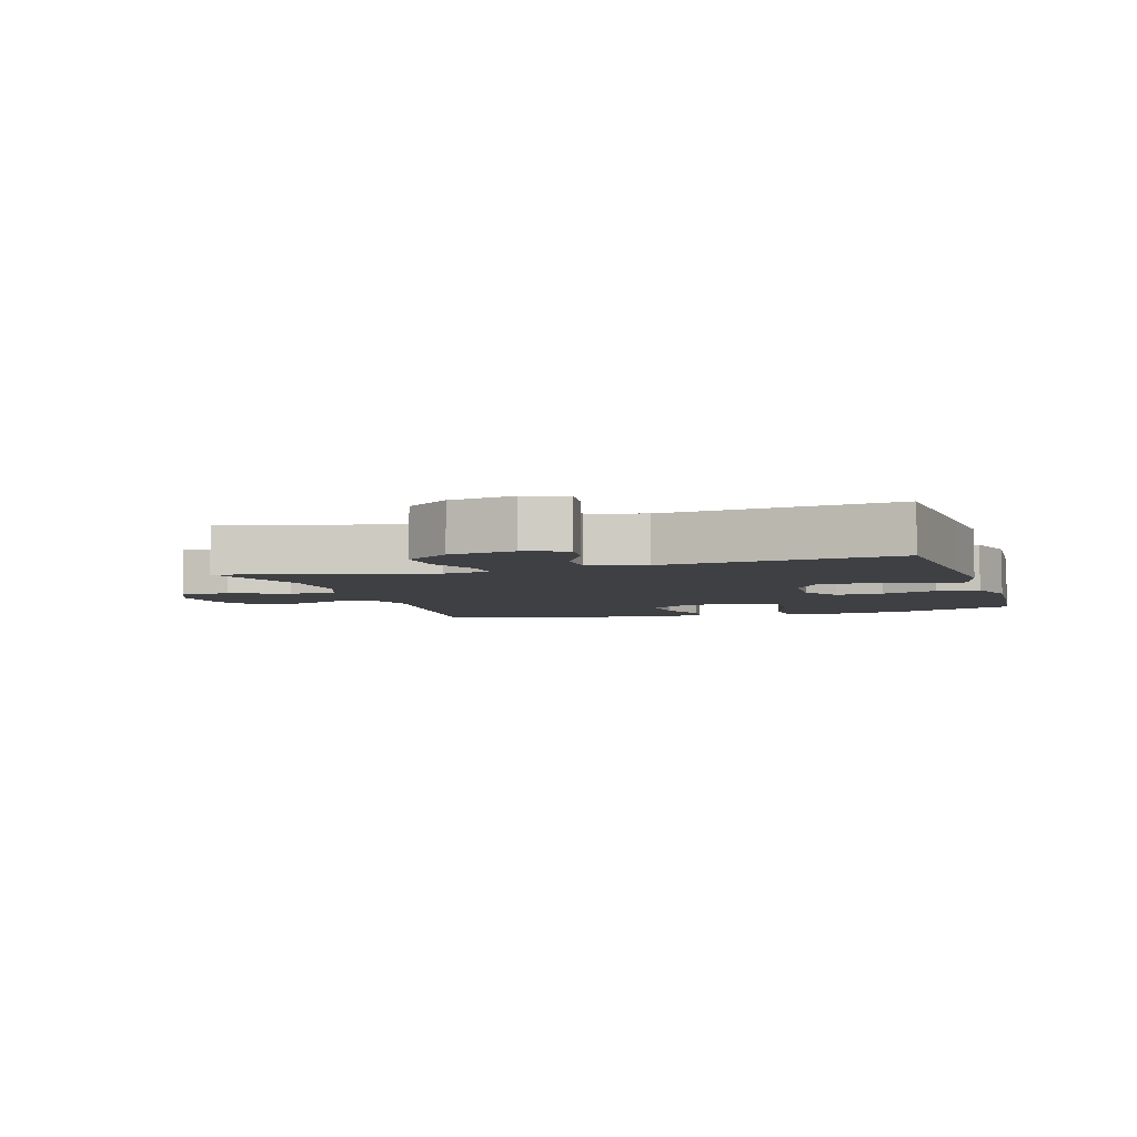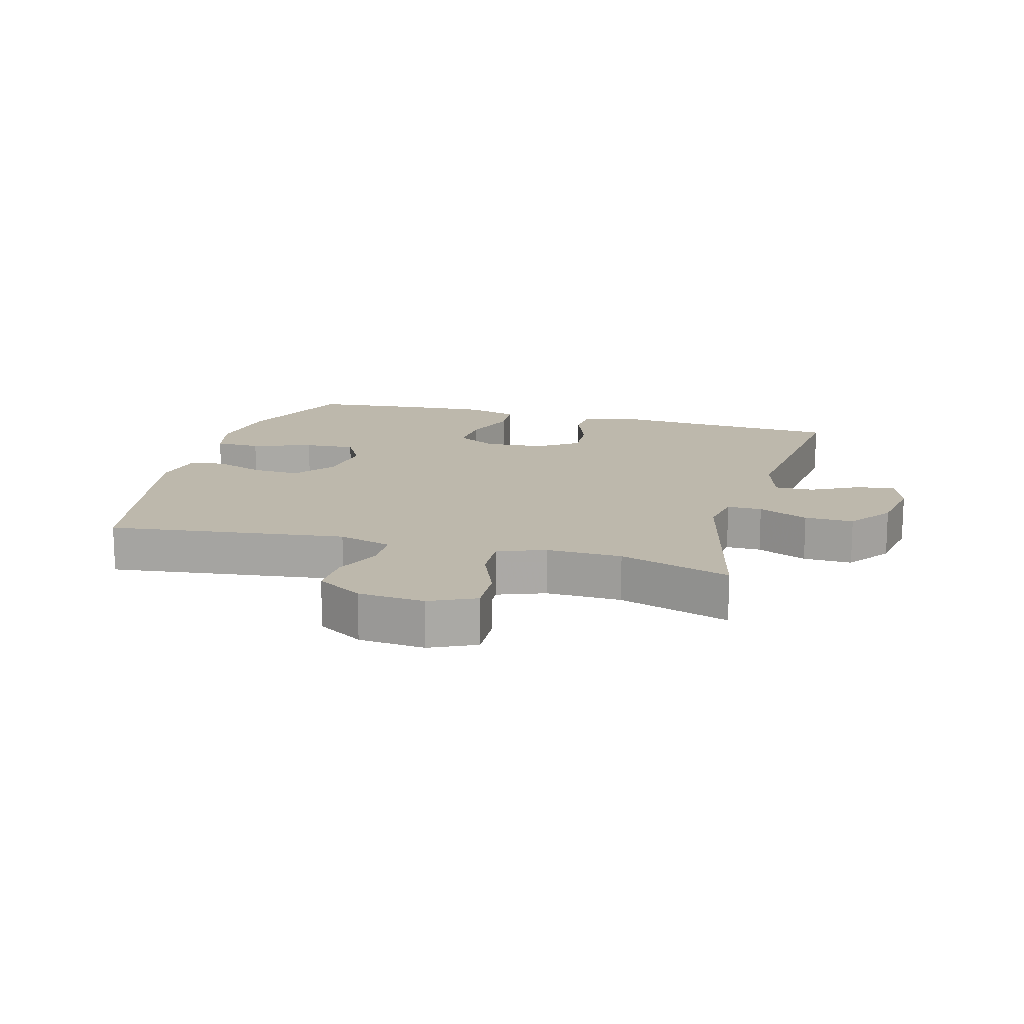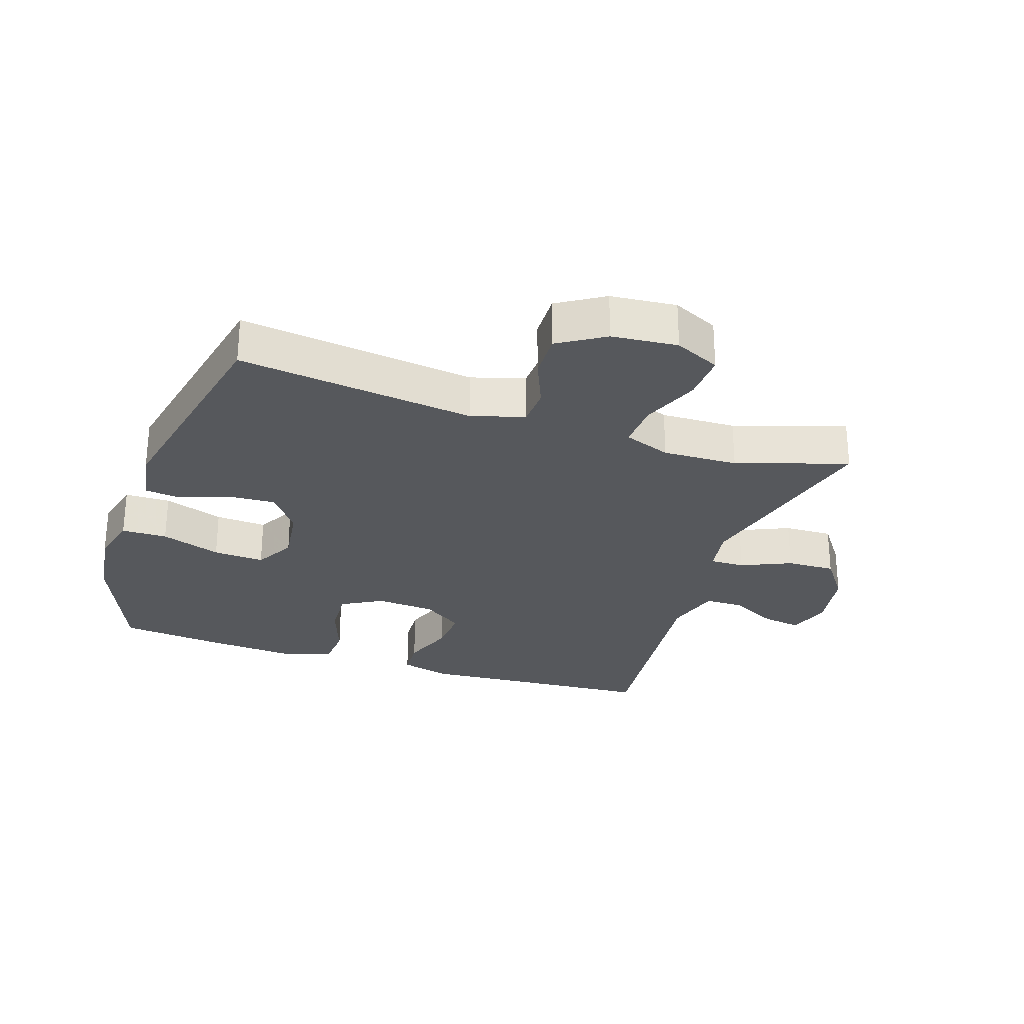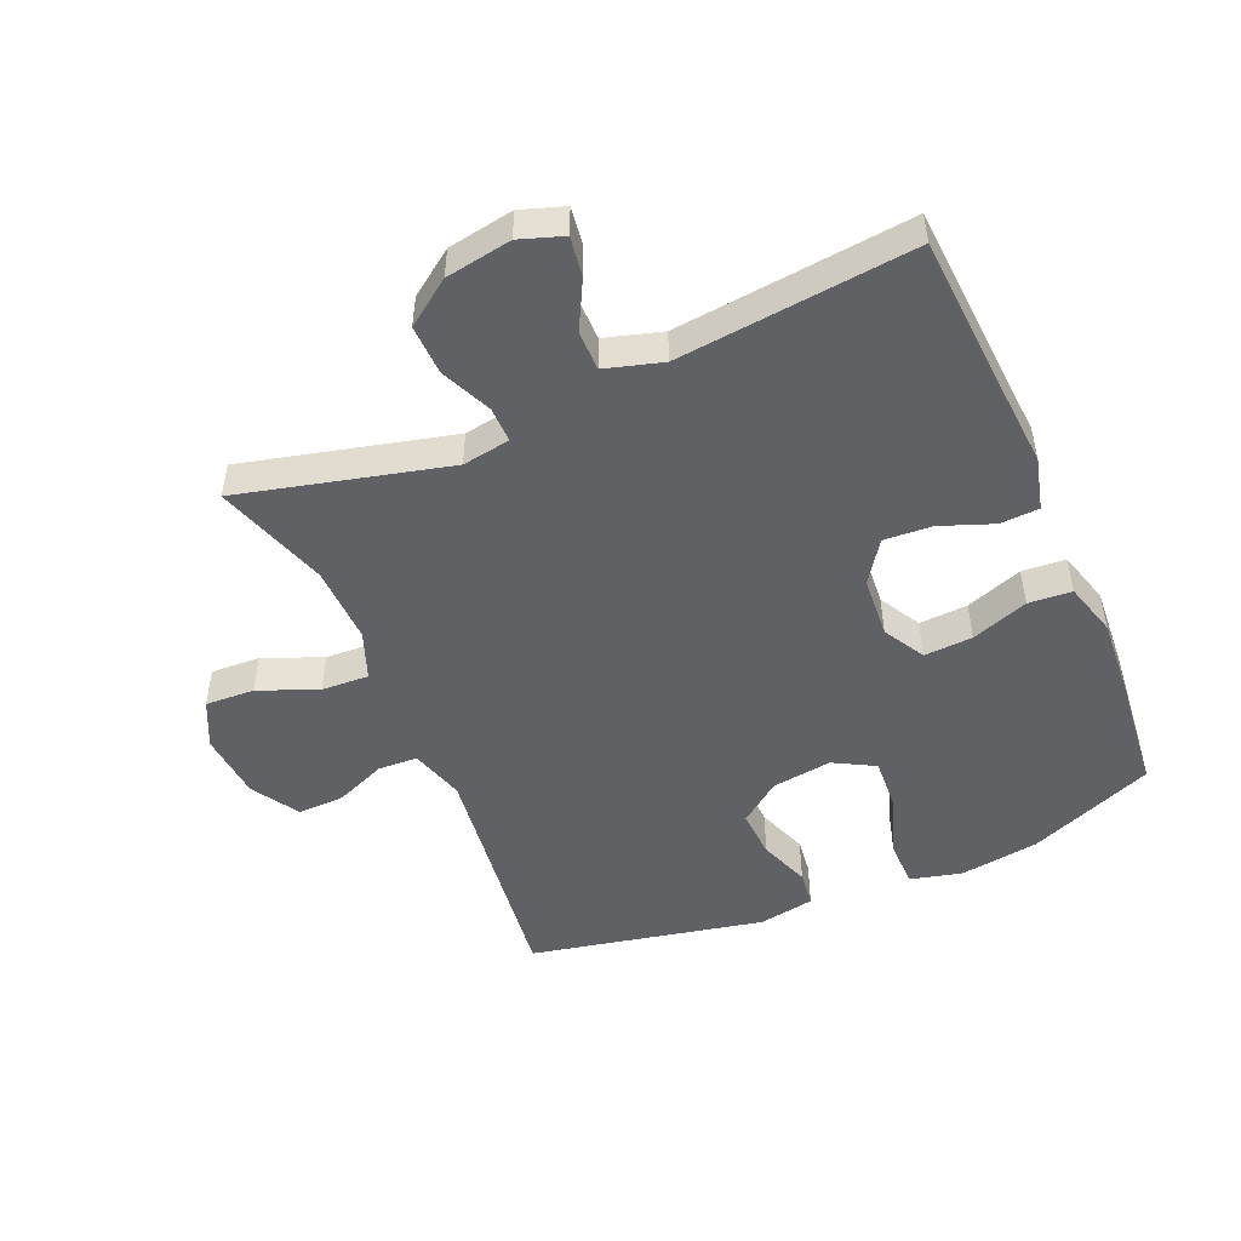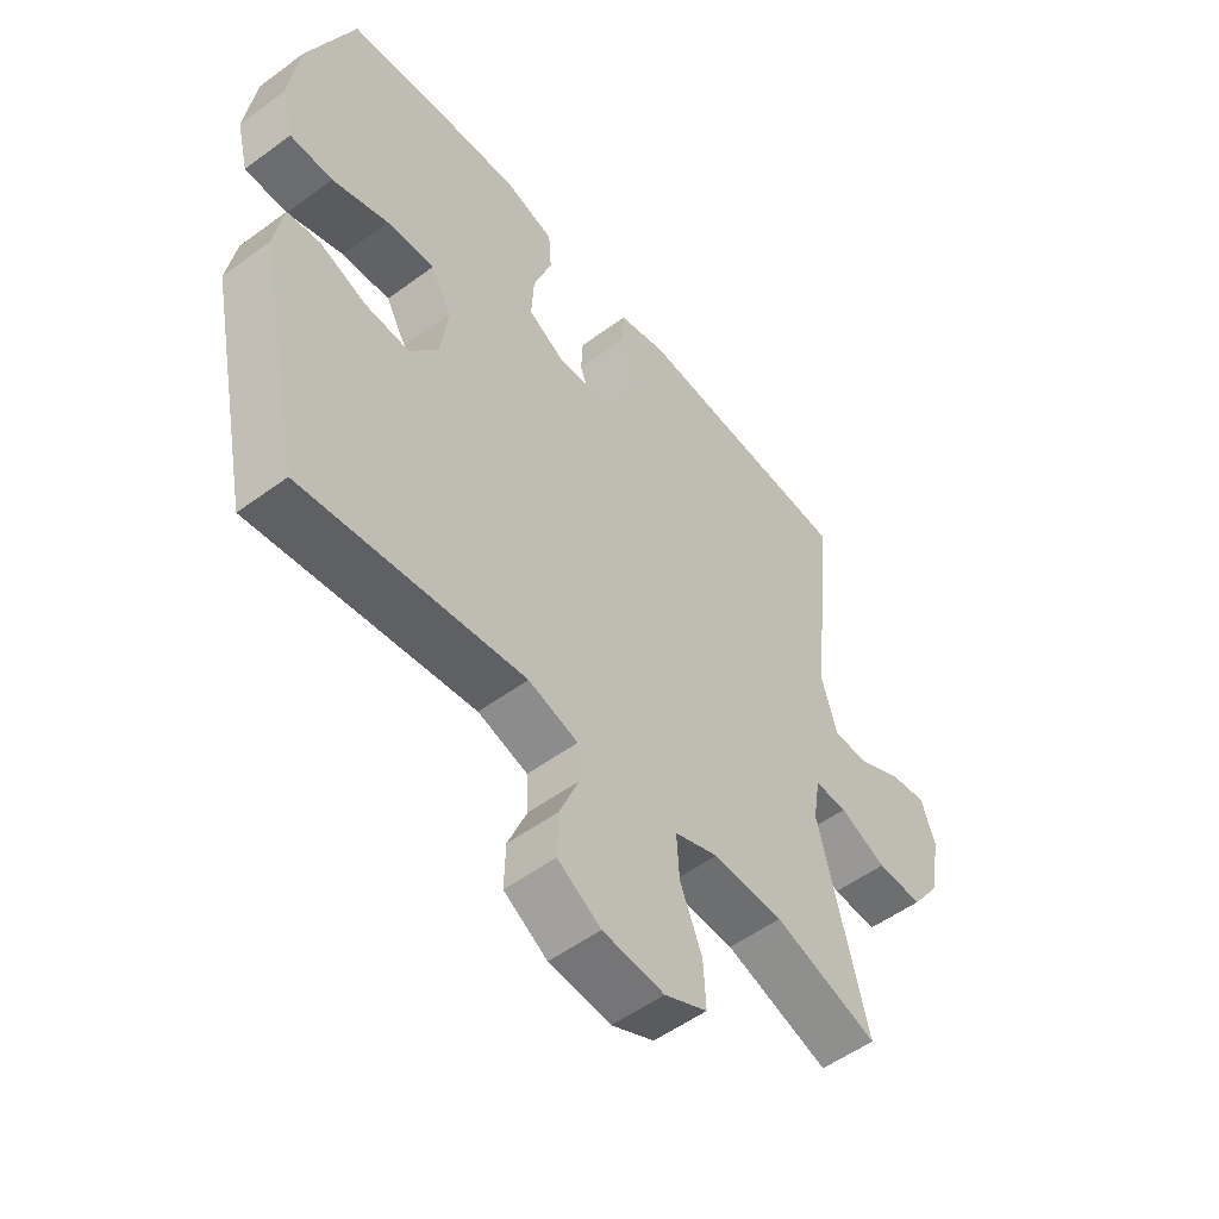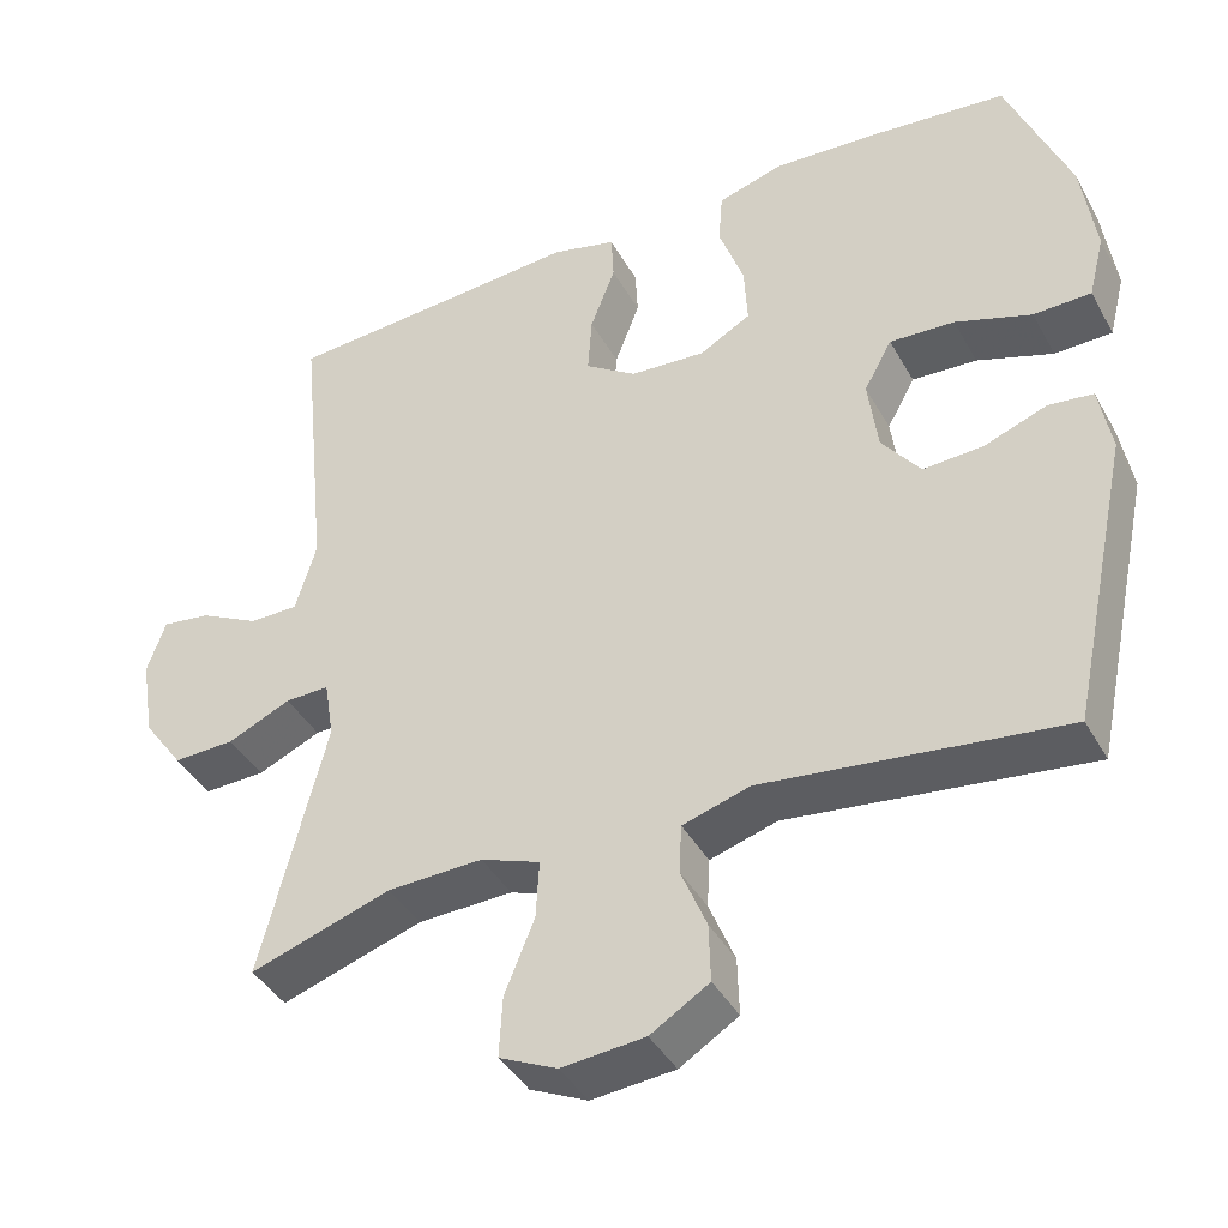
<metadata>
{"format":"obj","ext":"obj","renderer":"f3d","projection":"perspective","resolution":1024,"background":"white","views":[{"elev":-4.9,"azim":-72.6,"up":"+Y"},{"elev":14.9,"azim":-164.5,"up":"+Y"},{"elev":-27.8,"azim":161.7,"up":"+Y"},{"elev":-49.2,"azim":-66.6,"up":"+Y"},{"elev":-53.1,"azim":128.3,"up":"+Z"},{"elev":-41.1,"azim":26.9,"up":"+Z"}]}
</metadata>
<code>
v 0.5 0.07 -0.5
v 0.126 0.07 -0.452
v 0.042 0.07 -0.477
v 0.039 0.07 -0.538
v 0.071 0.07 -0.616
v 0.073 0.07 -0.688
v 0 0.07 -0.733
v -0.104 0.07 -0.742
v -0.176 0.07 -0.708
v -0.172 0.07 -0.632
v -0.135 0.07 -0.541
v -0.131 0.07 -0.468
v -0.205 0.07 -0.44
v -0.324 0.07 -0.443
v -0.5 0.07 -0.5
v -0.419 0.07 -0.179
v -0.431 0.07 -0.105
v -0.486 0.07 -0.106
v -0.565 0.07 -0.141
v -0.642 0.07 -0.143
v -0.692 0.07 -0.073
v -0.709 0.07 0.029
v -0.686 0.07 0.096
v -0.625 0.07 0.087
v -0.55 0.07 0.048
v -0.489 0.07 0.048
v -0.463 0.07 0.136
v -0.5 0.07 0.5
v -0.249 0.07 0.516
v -0.124 0.07 0.525
v -0.043 0.07 0.504
v -0.04 0.07 0.444
v -0.071 0.07 0.362
v -0.076 0.07 0.288
v -0.012 0.07 0.244
v 0.082 0.07 0.237
v 0.146 0.07 0.273
v 0.142 0.07 0.348
v 0.111 0.07 0.436
v 0.116 0.07 0.503
v 0.199 0.07 0.527
v 0.328 0.07 0.518
v 0.5 0.07 0.5
v 0.578 0.07 0.306
v 0.595 0.07 0.183
v 0.575 0.07 0.104
v 0.503 0.07 0.103
v 0.408 0.07 0.136
v 0.327 0.07 0.141
v 0.292 0.07 0.078
v 0.304 0.07 -0.015
v 0.352 0.07 -0.079
v 0.427 0.07 -0.075
v 0.505 0.07 -0.046
v 0.561 0.07 -0.053
v 0.576 0.07 -0.139
v 0.5 0 -0.5
v 0.126 0 -0.452
v 0.042 0 -0.477
v 0.039 0 -0.538
v 0.071 0 -0.616
v 0.073 0 -0.688
v 0 0 -0.733
v -0.104 0 -0.742
v -0.176 0 -0.708
v -0.172 0 -0.632
v -0.135 0 -0.541
v -0.131 0 -0.468
v -0.205 0 -0.44
v -0.324 0 -0.443
v -0.5 0 -0.5
v -0.419 0 -0.179
v -0.431 0 -0.105
v -0.486 0 -0.106
v -0.565 0 -0.141
v -0.642 0 -0.143
v -0.692 0 -0.073
v -0.709 0 0.029
v -0.686 0 0.096
v -0.625 0 0.087
v -0.55 0 0.048
v -0.489 0 0.048
v -0.463 0 0.136
v -0.5 0 0.5
v -0.249 0 0.516
v -0.124 0 0.525
v -0.043 0 0.504
v -0.04 0 0.444
v -0.071 0 0.362
v -0.076 0 0.288
v -0.012 0 0.244
v 0.082 0 0.237
v 0.146 0 0.273
v 0.142 0 0.348
v 0.111 0 0.436
v 0.116 0 0.503
v 0.199 0 0.527
v 0.328 0 0.518
v 0.5 0 0.5
v 0.578 0 0.306
v 0.595 0 0.183
v 0.575 0 0.104
v 0.503 0 0.103
v 0.408 0 0.136
v 0.327 0 0.141
v 0.292 0 0.078
v 0.304 0 -0.015
v 0.352 0 -0.079
v 0.427 0 -0.075
v 0.505 0 -0.046
v 0.561 0 -0.053
v 0.576 0 -0.139
f 56 1 2
f 55 56 2
f 54 55 2
f 53 54 2
f 52 53 2 3
f 51 52 3
f 50 51 3
f 46 47 48
f 45 46 48
f 44 45 48
f 43 44 48
f 42 43 48
f 41 42 48
f 40 41 48
f 39 40 48
f 38 39 48
f 37 38 48 49
f 36 37 49 50
f 31 32 33
f 30 31 33
f 29 30 33
f 29 33 34
f 28 29 34
f 27 28 34
f 26 27 34 35
f 23 24 25
f 22 23 25
f 21 22 25
f 20 21 25
f 19 20 25
f 18 19 25
f 17 18 25 26
f 14 15 16
f 13 14 16 17
f 36 50 3
f 35 36 3
f 26 35 3
f 17 26 3
f 13 17 3
f 12 13 3
f 9 10 11
f 8 9 11
f 7 8 11
f 6 7 11
f 5 6 11
f 4 5 11
f 3 4 11 12
f 58 57 112
f 58 112 111
f 58 111 110
f 58 110 109
f 59 58 109 108
f 59 108 107
f 59 107 106
f 104 103 102
f 104 102 101
f 104 101 100
f 104 100 99
f 104 99 98
f 104 98 97
f 104 97 96
f 104 96 95
f 104 95 94
f 105 104 94 93
f 106 105 93 92
f 89 88 87
f 89 87 86
f 89 86 85
f 90 89 85
f 90 85 84
f 90 84 83
f 91 90 83 82
f 81 80 79
f 81 79 78
f 81 78 77
f 81 77 76
f 81 76 75
f 81 75 74
f 82 81 74 73
f 72 71 70
f 73 72 70 69
f 59 106 92
f 59 92 91
f 59 91 82
f 59 82 73
f 59 73 69
f 59 69 68
f 67 66 65
f 67 65 64
f 67 64 63
f 67 63 62
f 67 62 61
f 67 61 60
f 68 67 60 59
f 1 57 58 2
f 2 58 59 3
f 3 59 60 4
f 4 60 61 5
f 5 61 62 6
f 6 62 63 7
f 7 63 64 8
f 8 64 65 9
f 9 65 66 10
f 10 66 67 11
f 11 67 68 12
f 12 68 69 13
f 13 69 70 14
f 14 70 71 15
f 15 71 72 16
f 16 72 73 17
f 17 73 74 18
f 18 74 75 19
f 19 75 76 20
f 20 76 77 21
f 21 77 78 22
f 22 78 79 23
f 23 79 80 24
f 24 80 81 25
f 25 81 82 26
f 26 82 83 27
f 27 83 84 28
f 28 84 85 29
f 29 85 86 30
f 30 86 87 31
f 31 87 88 32
f 32 88 89 33
f 33 89 90 34
f 34 90 91 35
f 35 91 92 36
f 36 92 93 37
f 37 93 94 38
f 38 94 95 39
f 39 95 96 40
f 40 96 97 41
f 41 97 98 42
f 42 98 99 43
f 43 99 100 44
f 44 100 101 45
f 45 101 102 46
f 46 102 103 47
f 47 103 104 48
f 48 104 105 49
f 49 105 106 50
f 50 106 107 51
f 51 107 108 52
f 52 108 109 53
f 53 109 110 54
f 54 110 111 55
f 55 111 112 56
f 56 112 57 1

</code>
